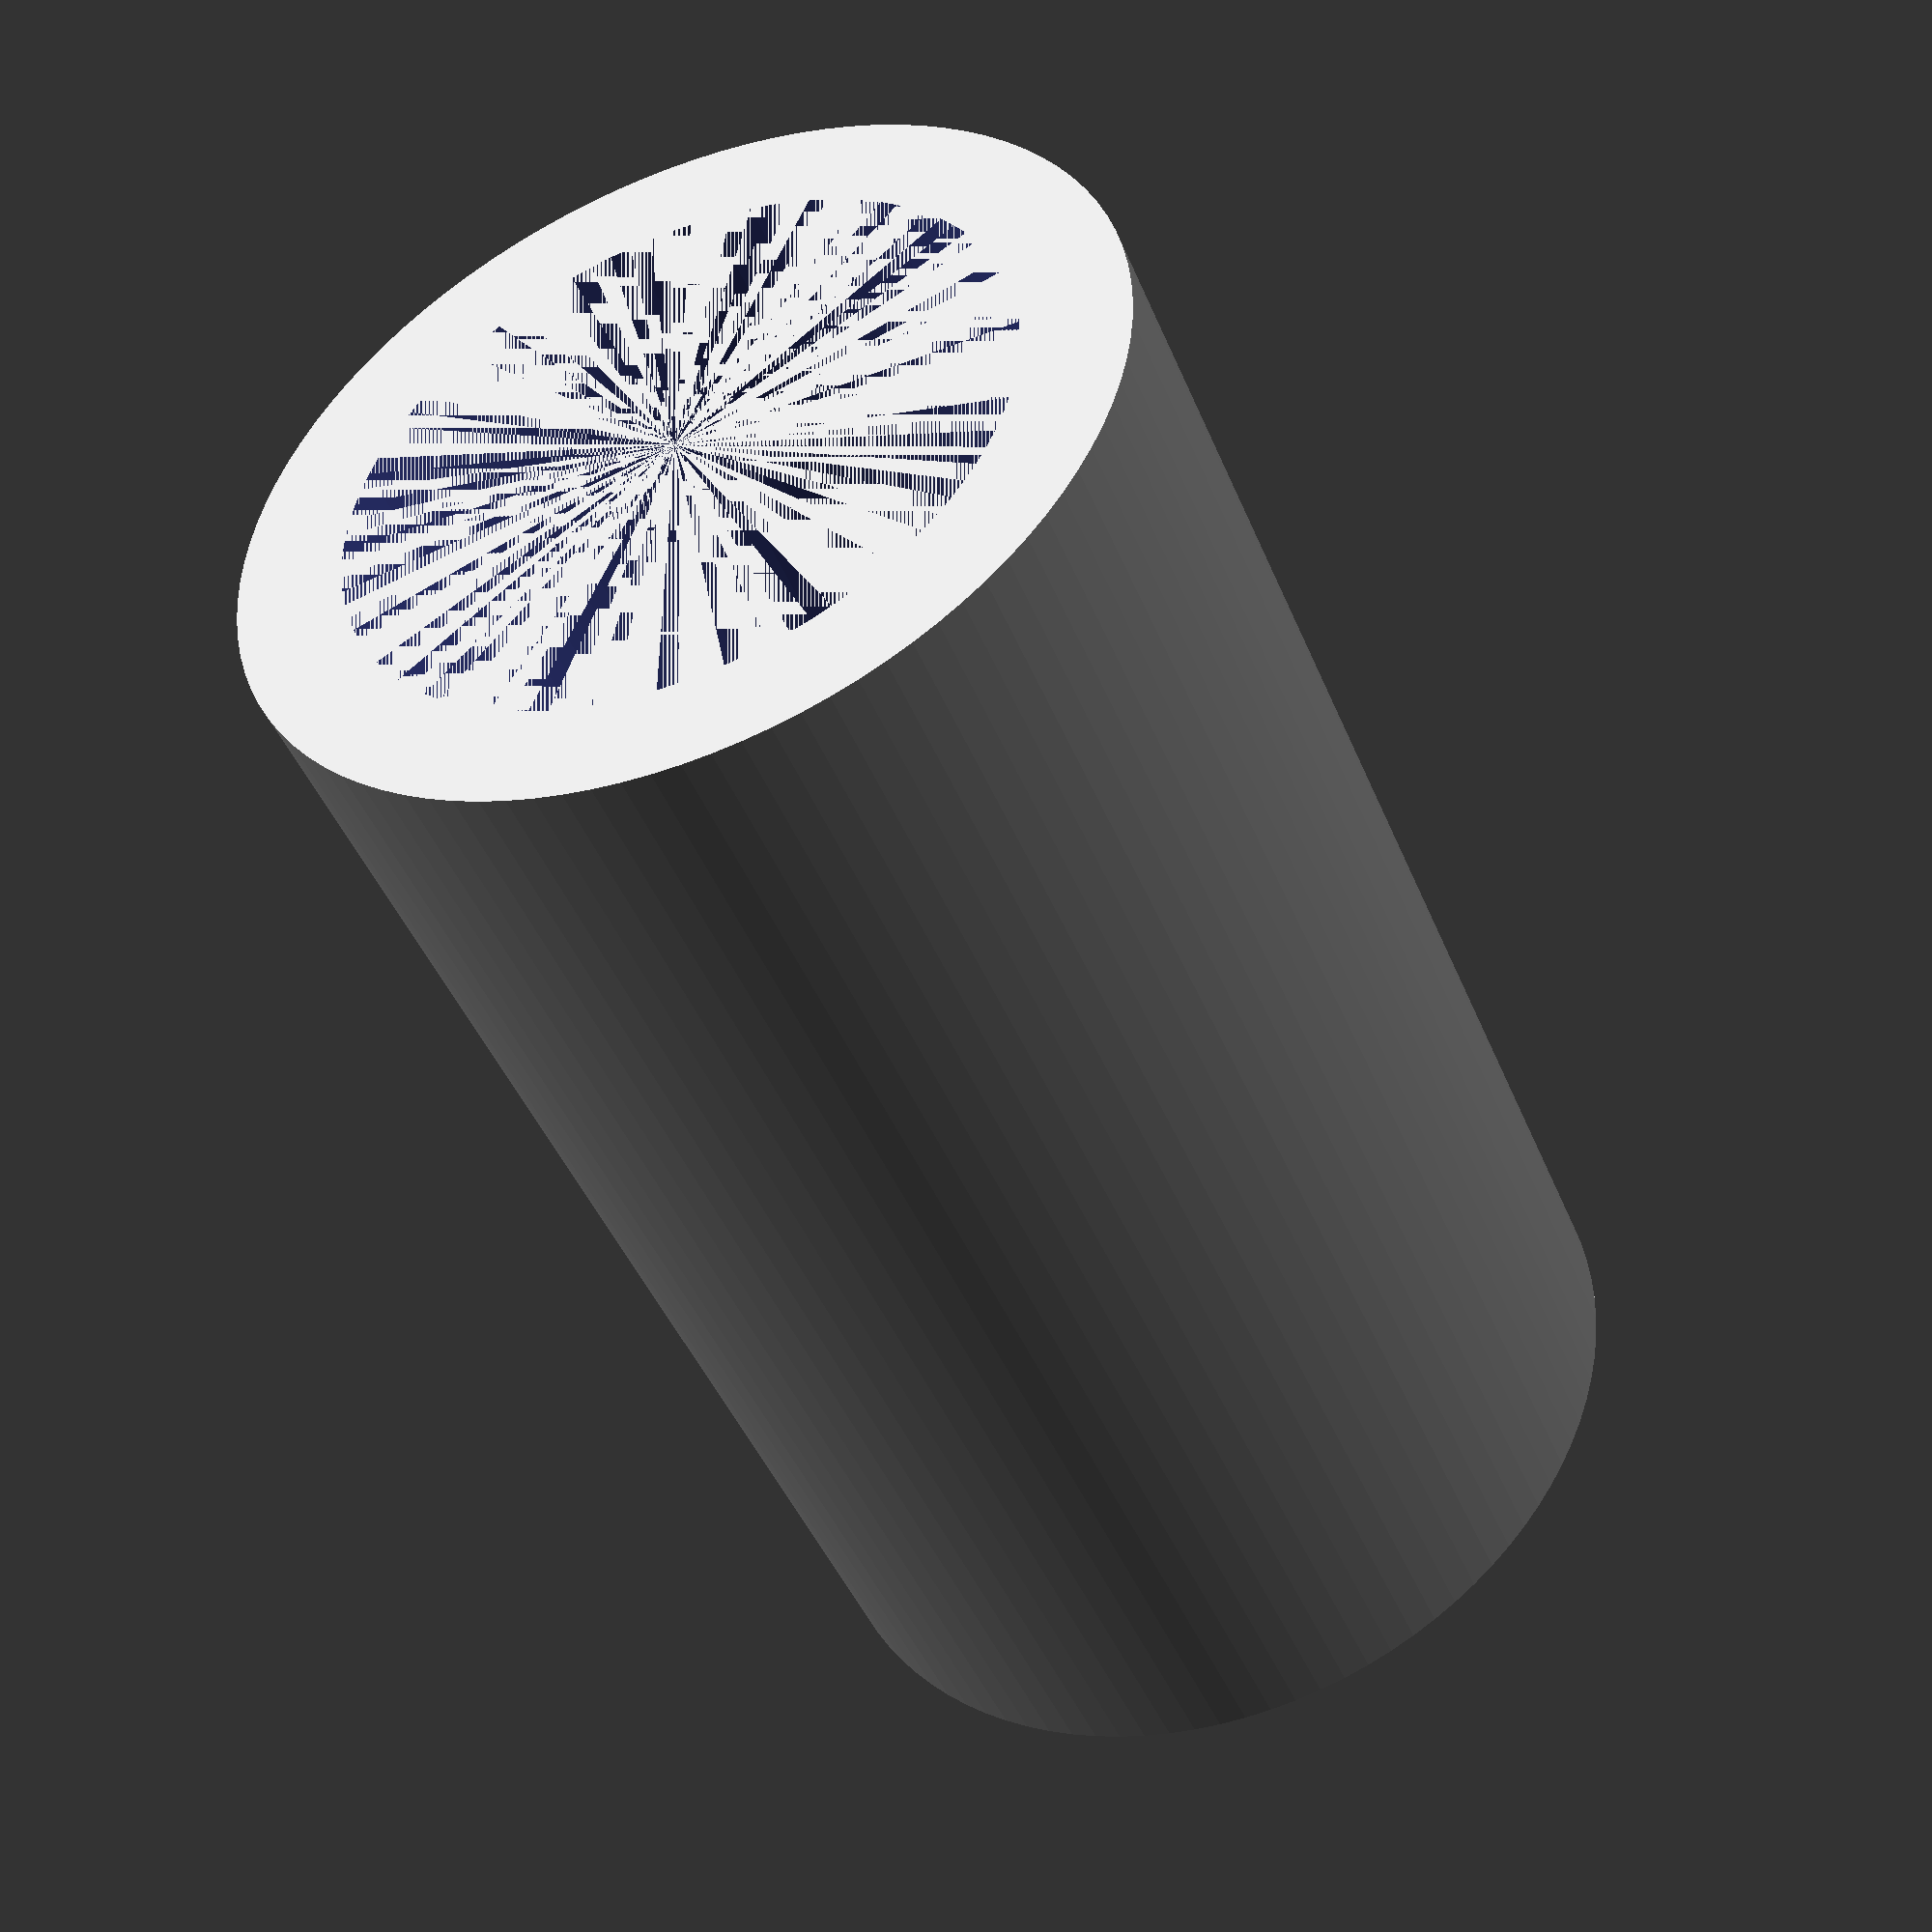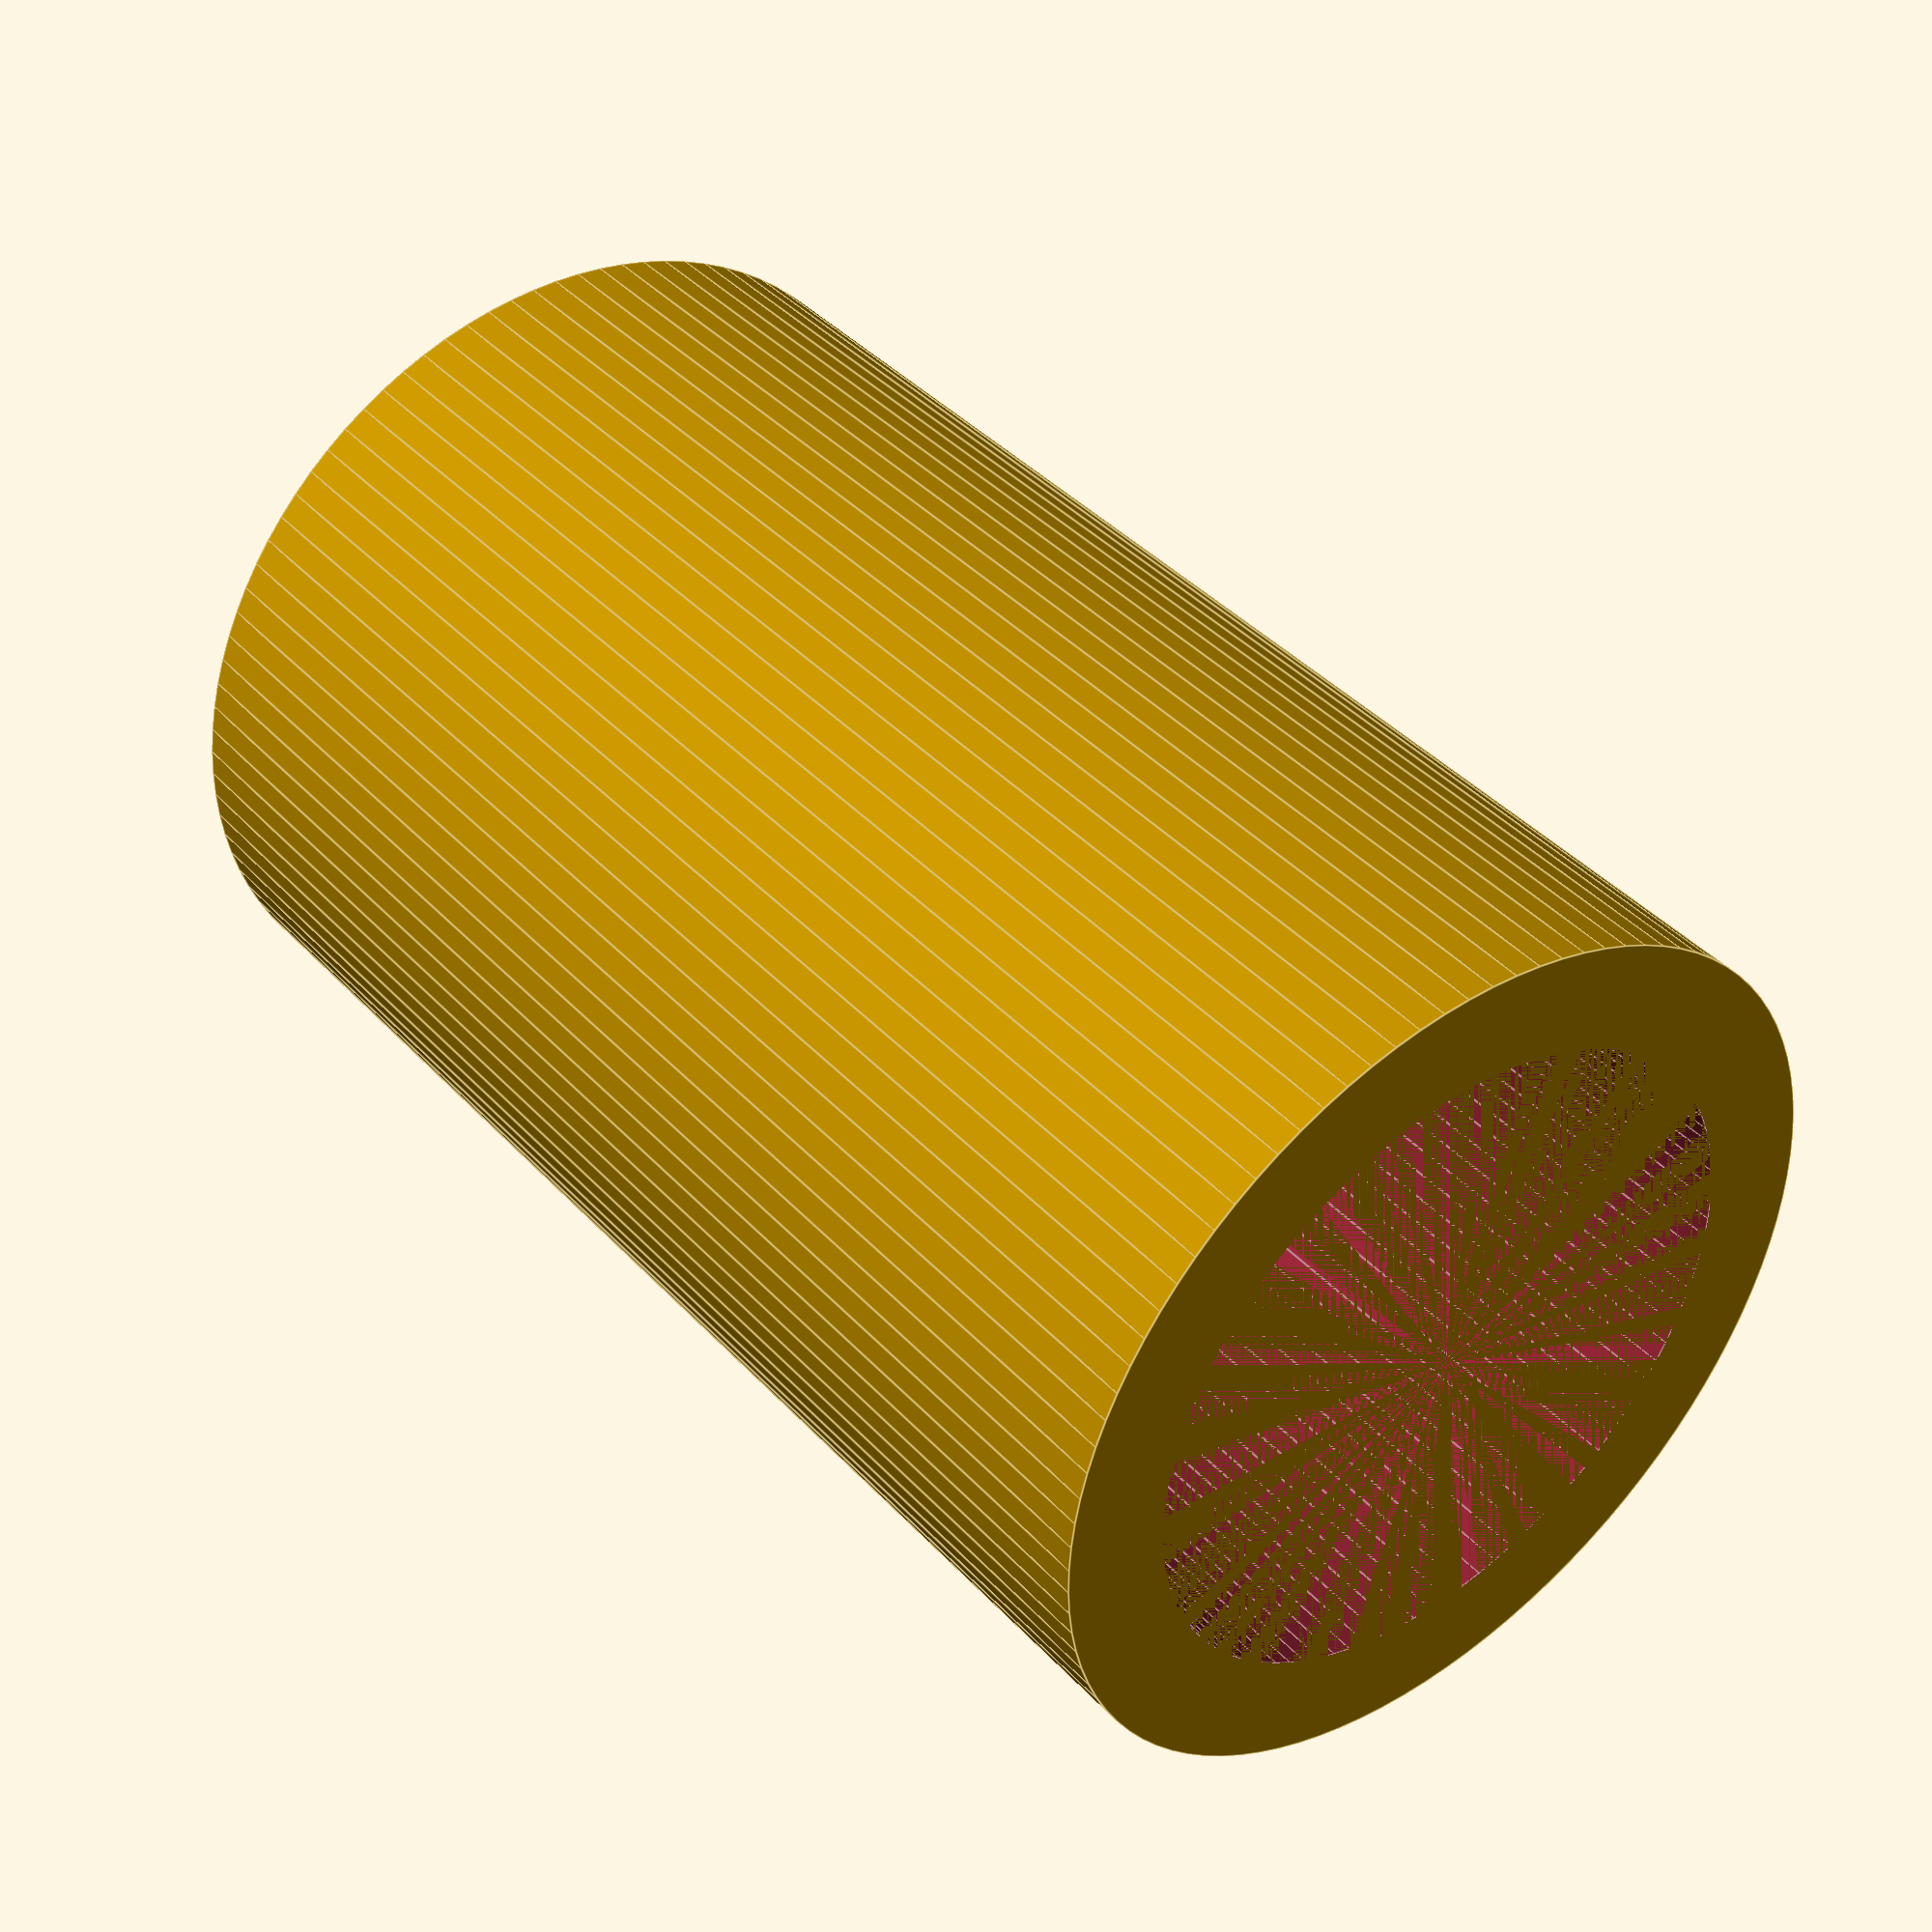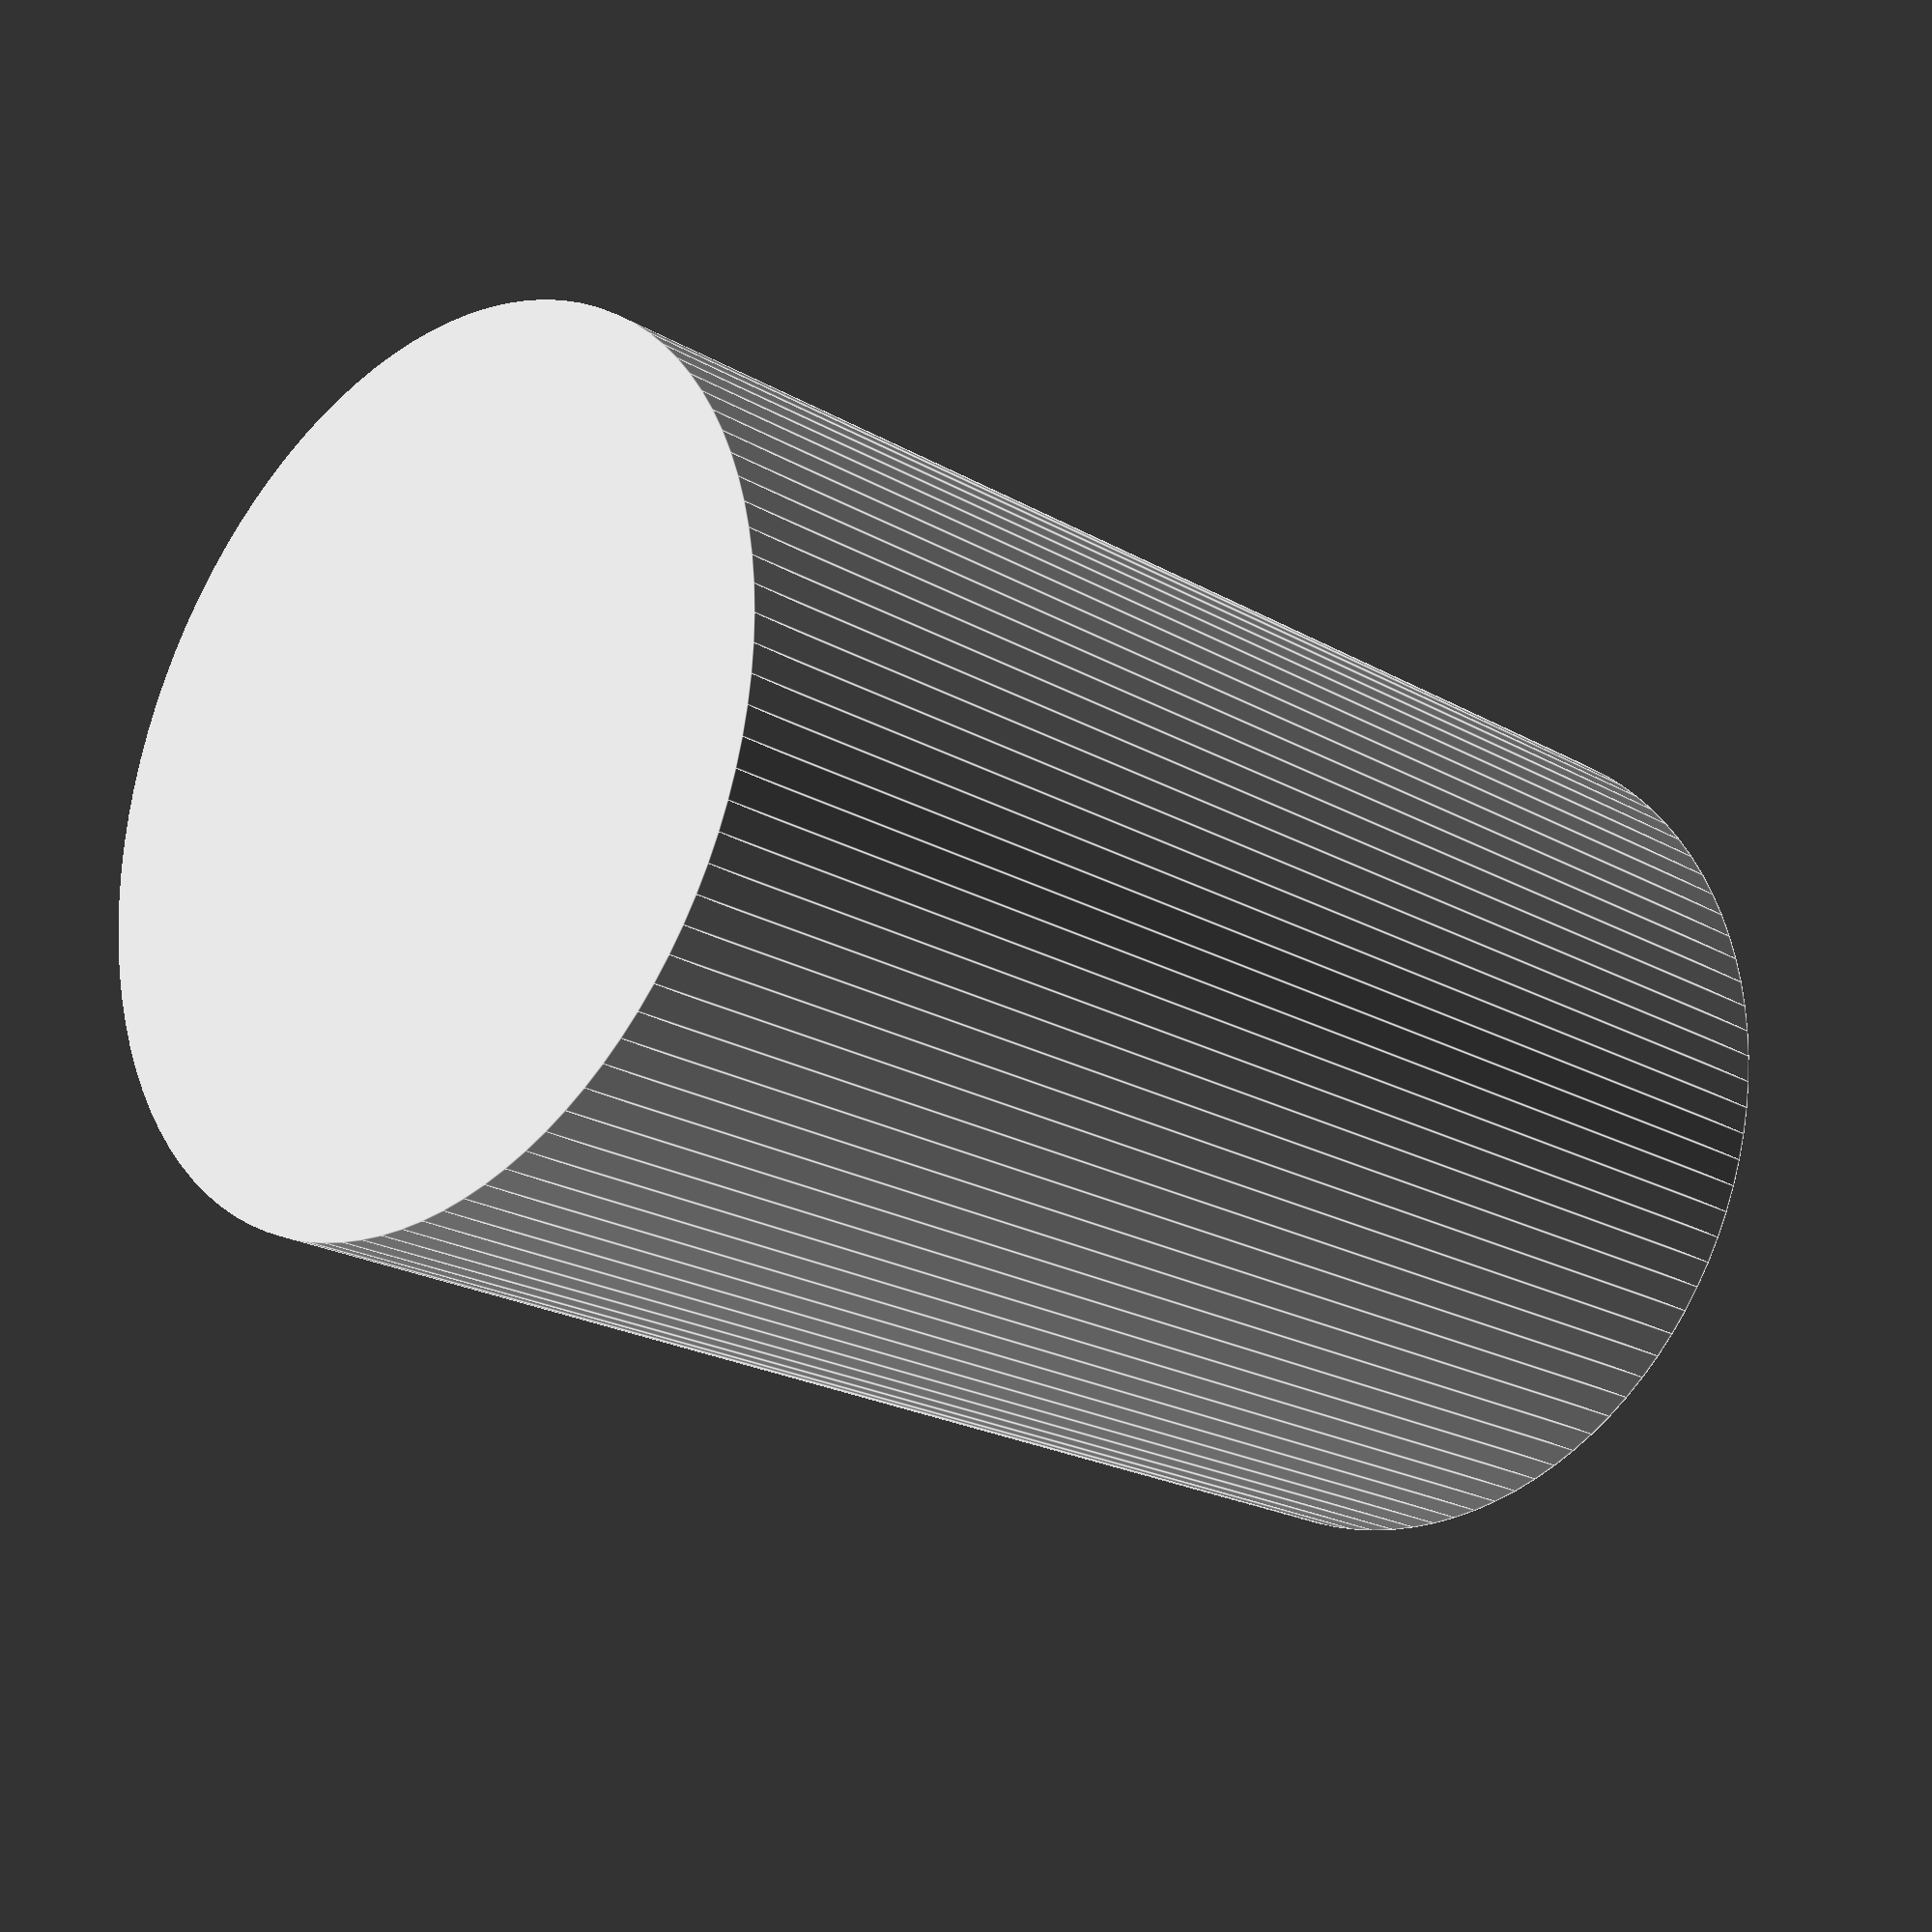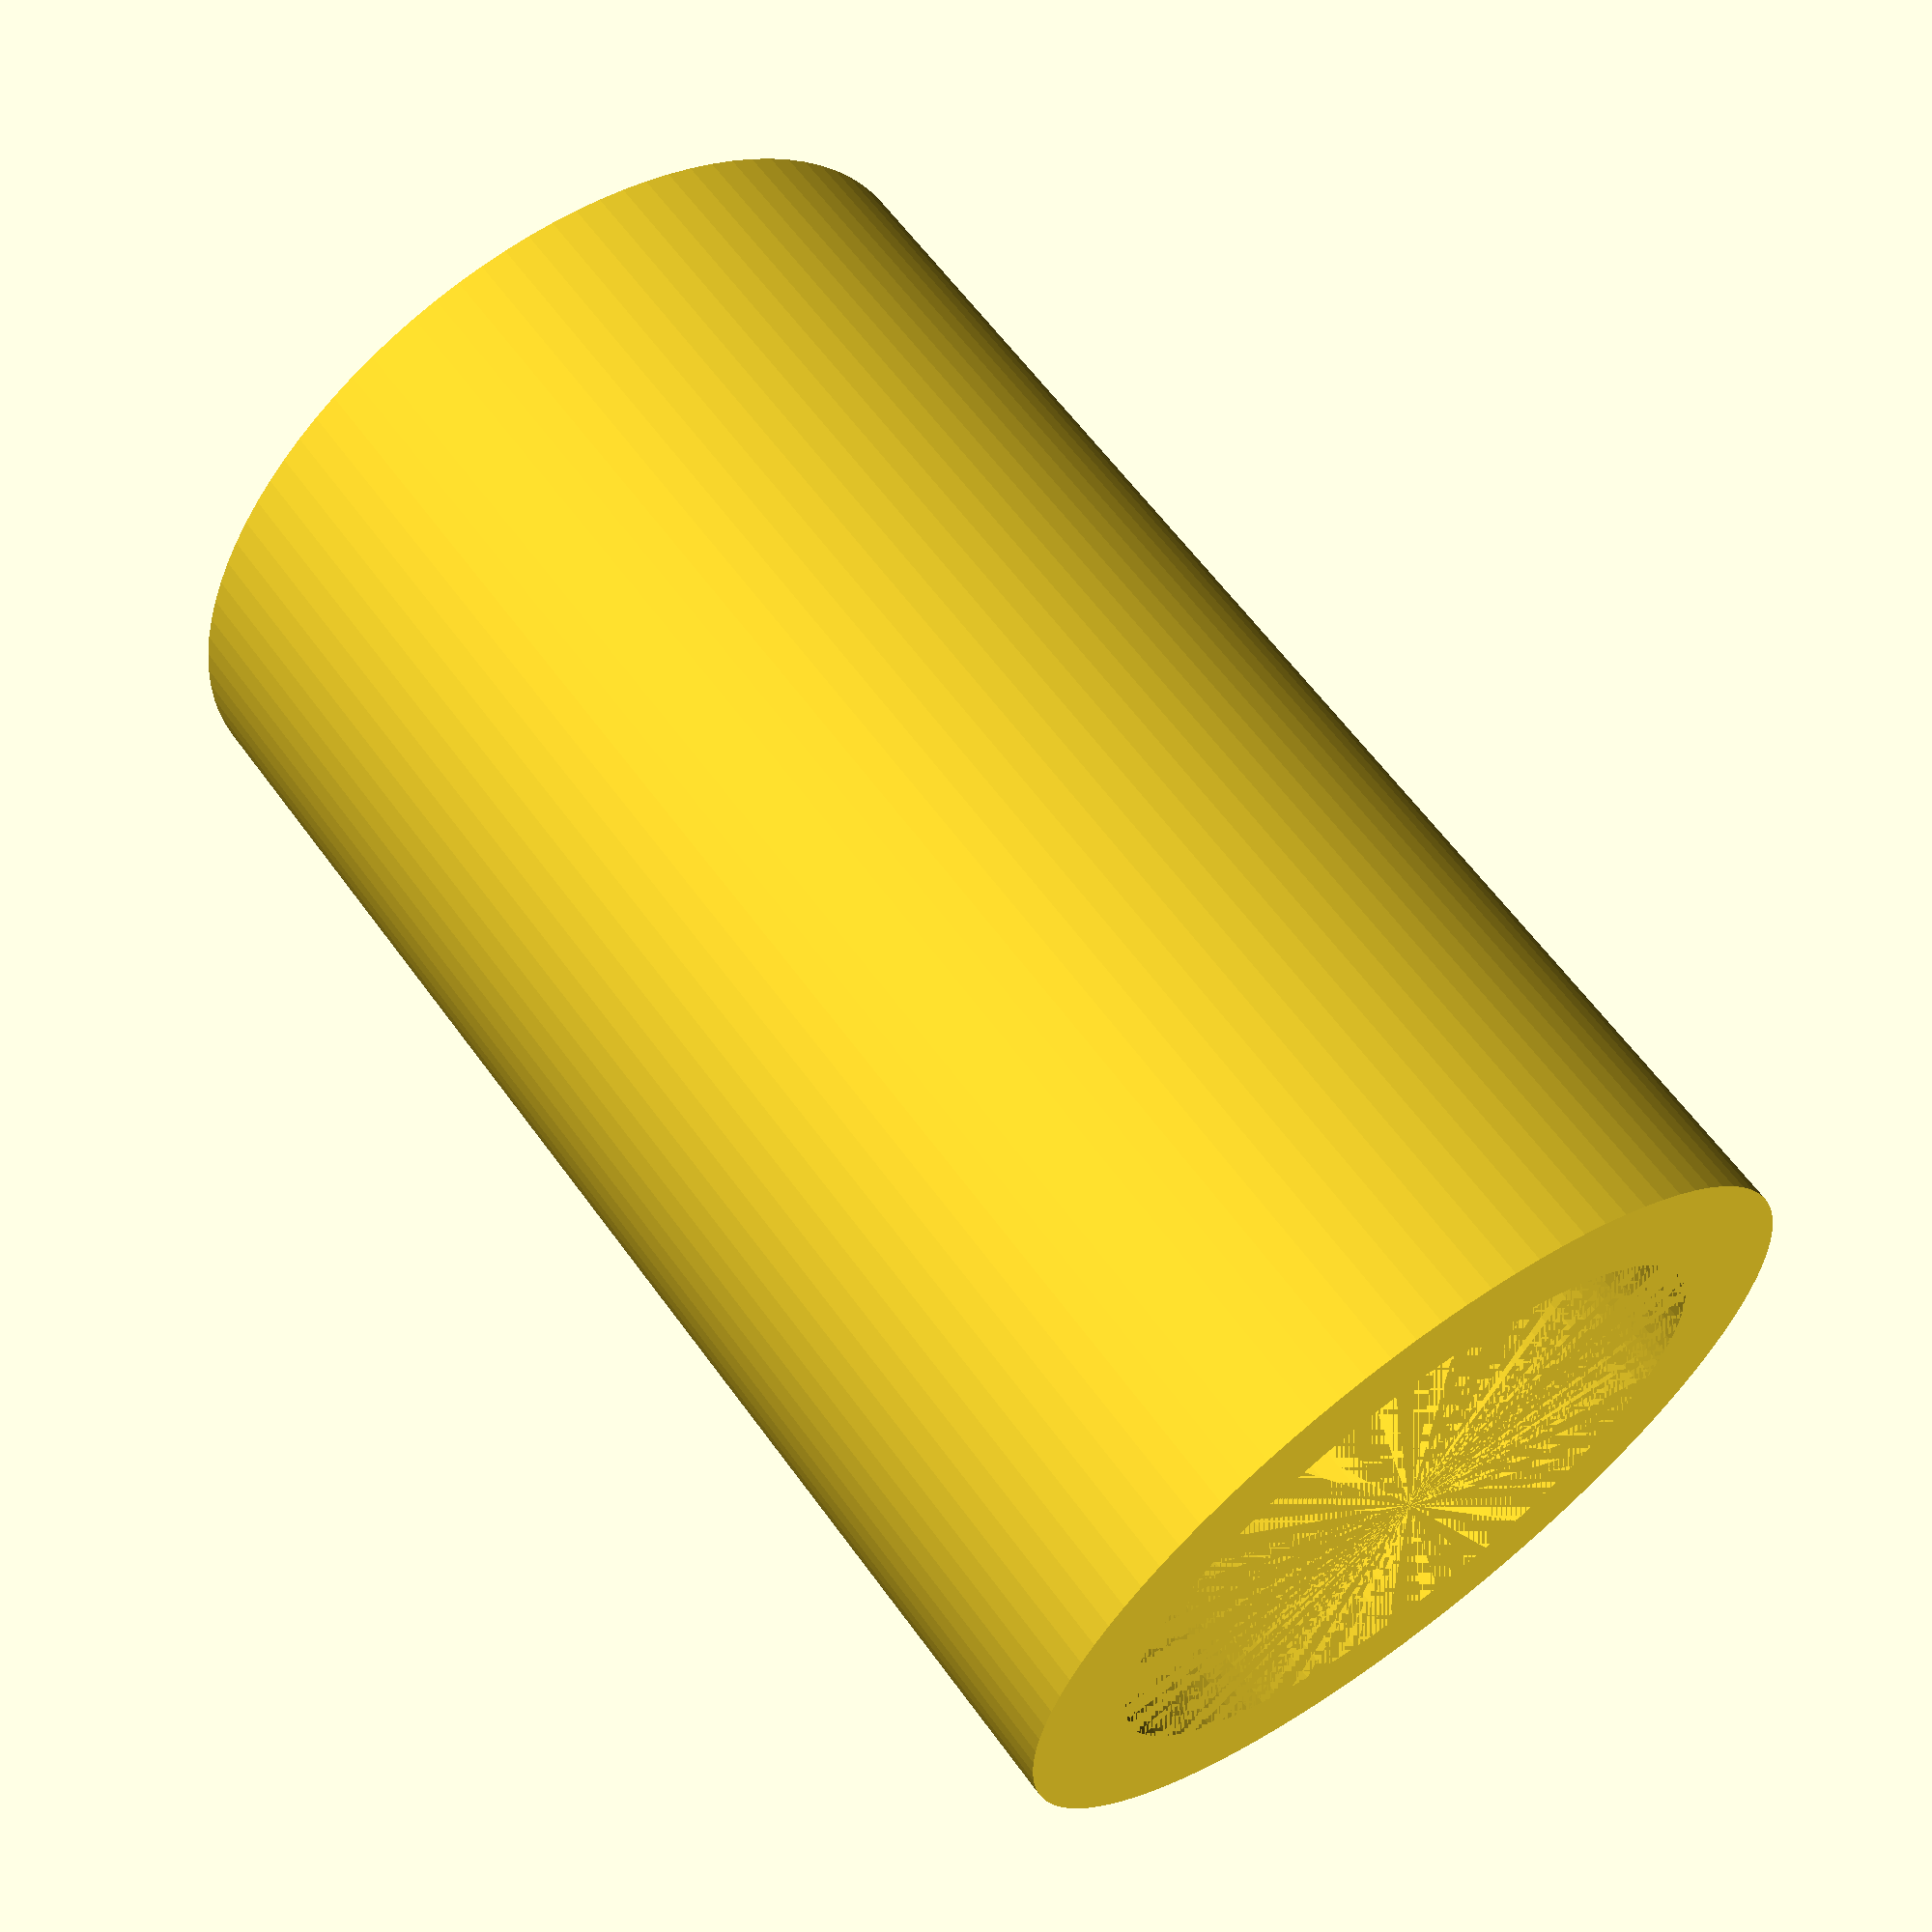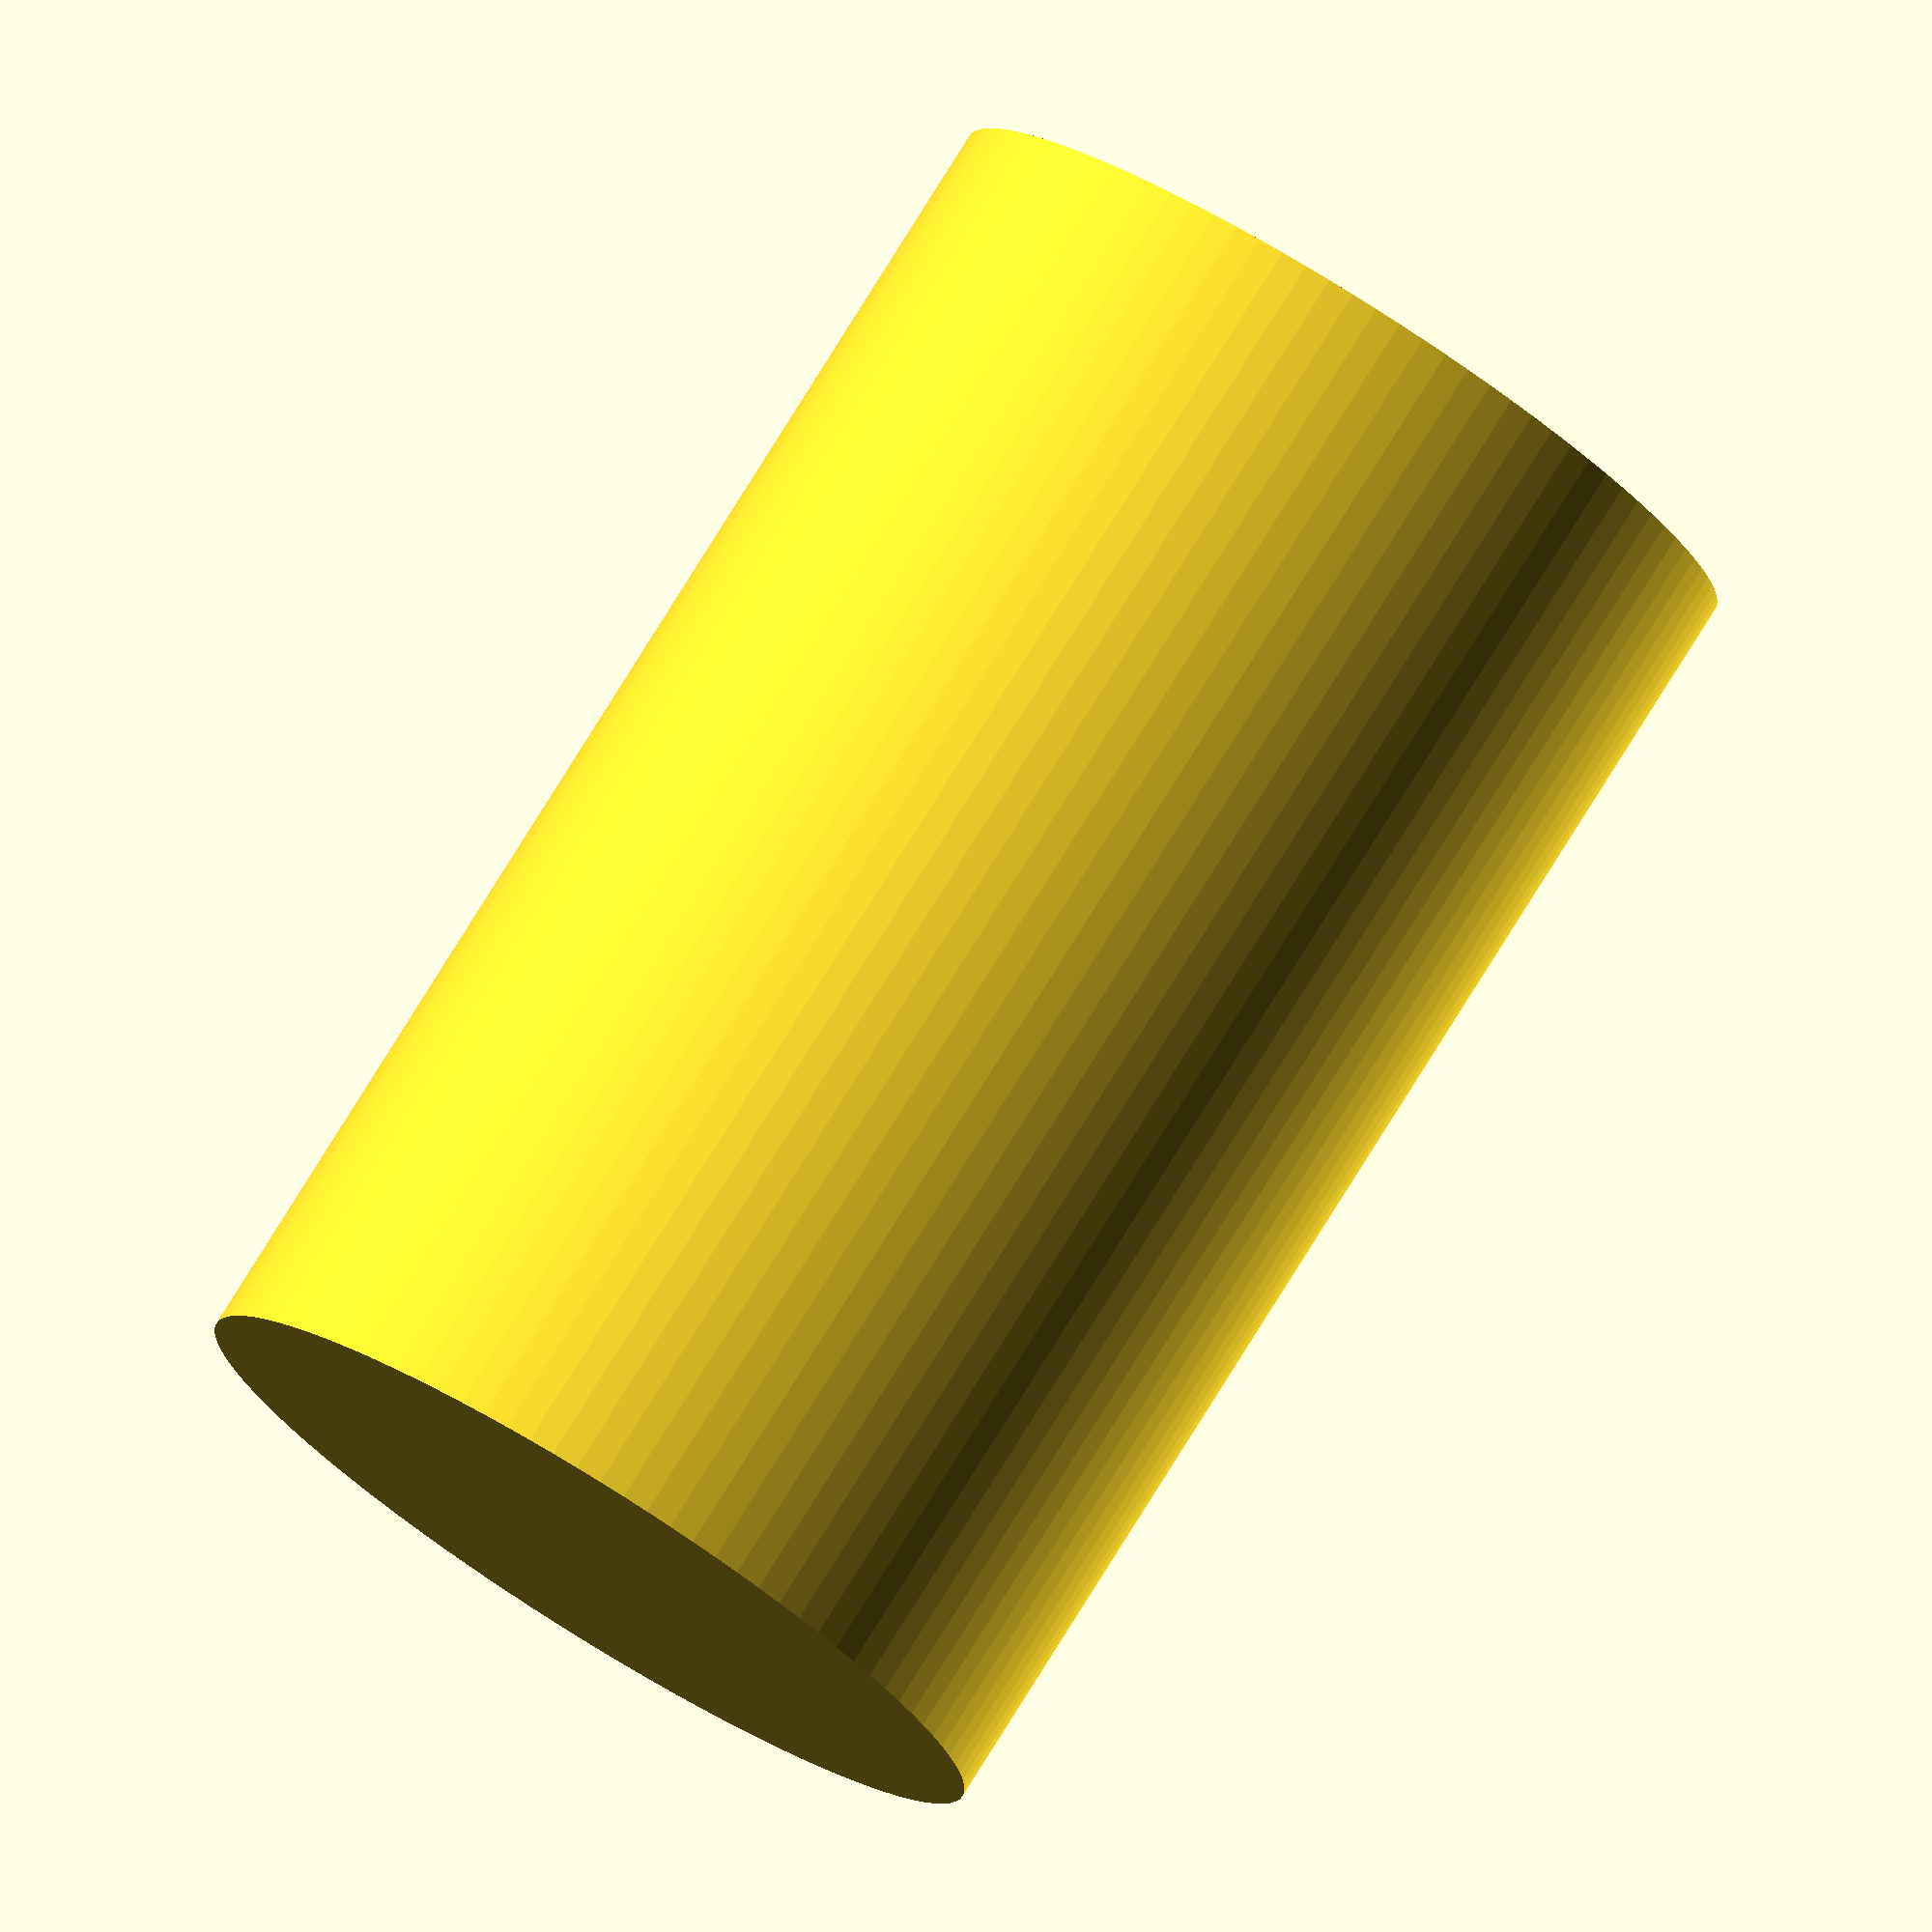
<openscad>
$fn=100;

module pin(diameter=6.2, height=10, cap_depth=1)
{
    translate([0,0,-height]) difference(){
        cylinder(d=diameter,h=height);
        cylinder(d=diameter-1.5,h=height-cap_depth);
    }
}

pin();

</openscad>
<views>
elev=45.4 azim=244.6 roll=201.7 proj=p view=wireframe
elev=139.9 azim=278.6 roll=37.9 proj=p view=edges
elev=200.9 azim=222.4 roll=135.9 proj=p view=edges
elev=117.9 azim=318.0 roll=36.0 proj=p view=solid
elev=281.0 azim=66.4 roll=31.9 proj=o view=wireframe
</views>
